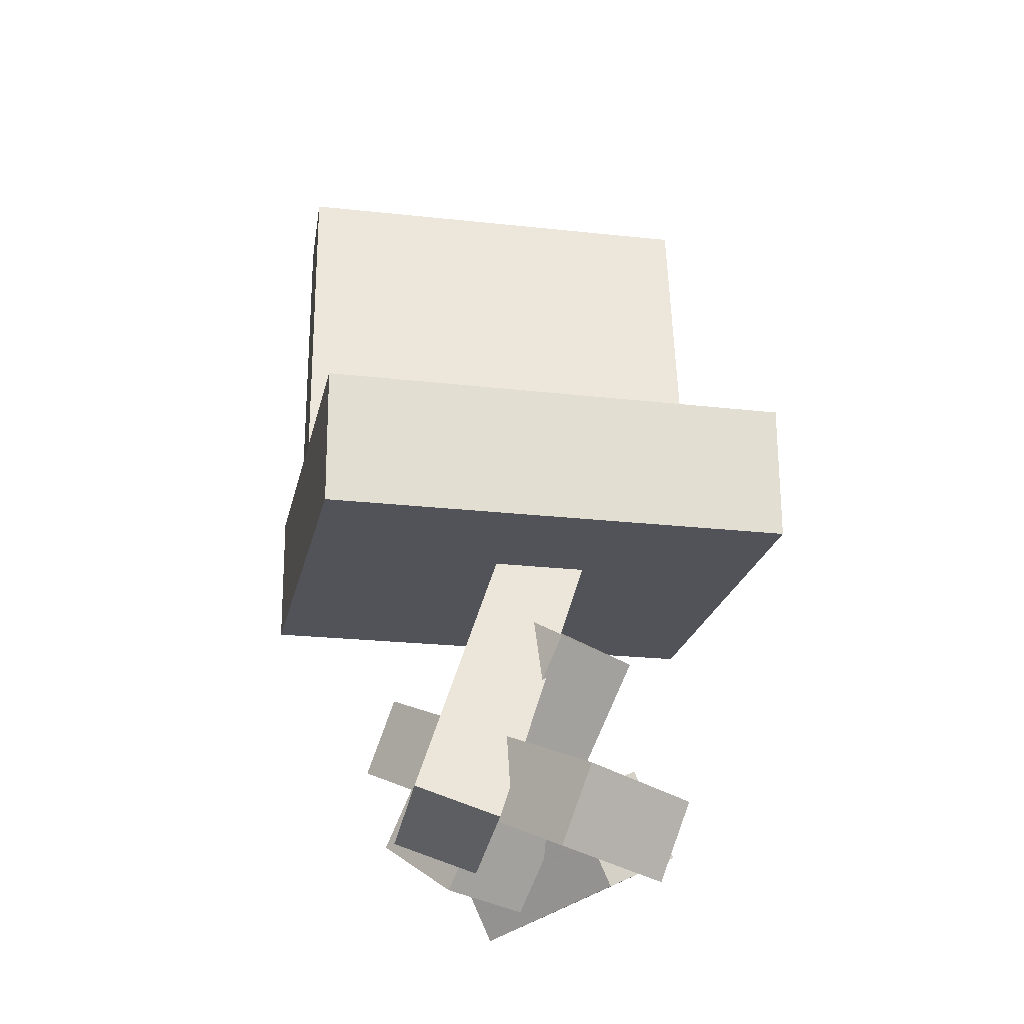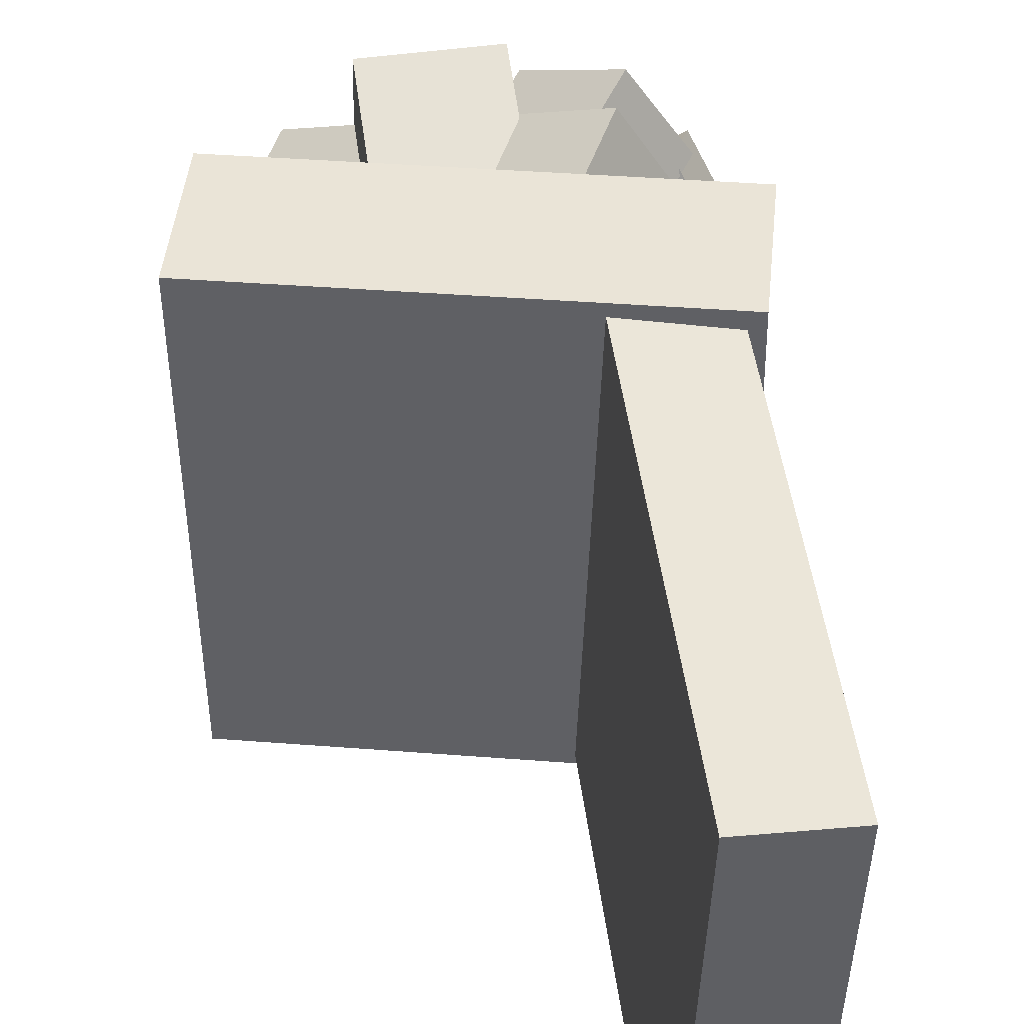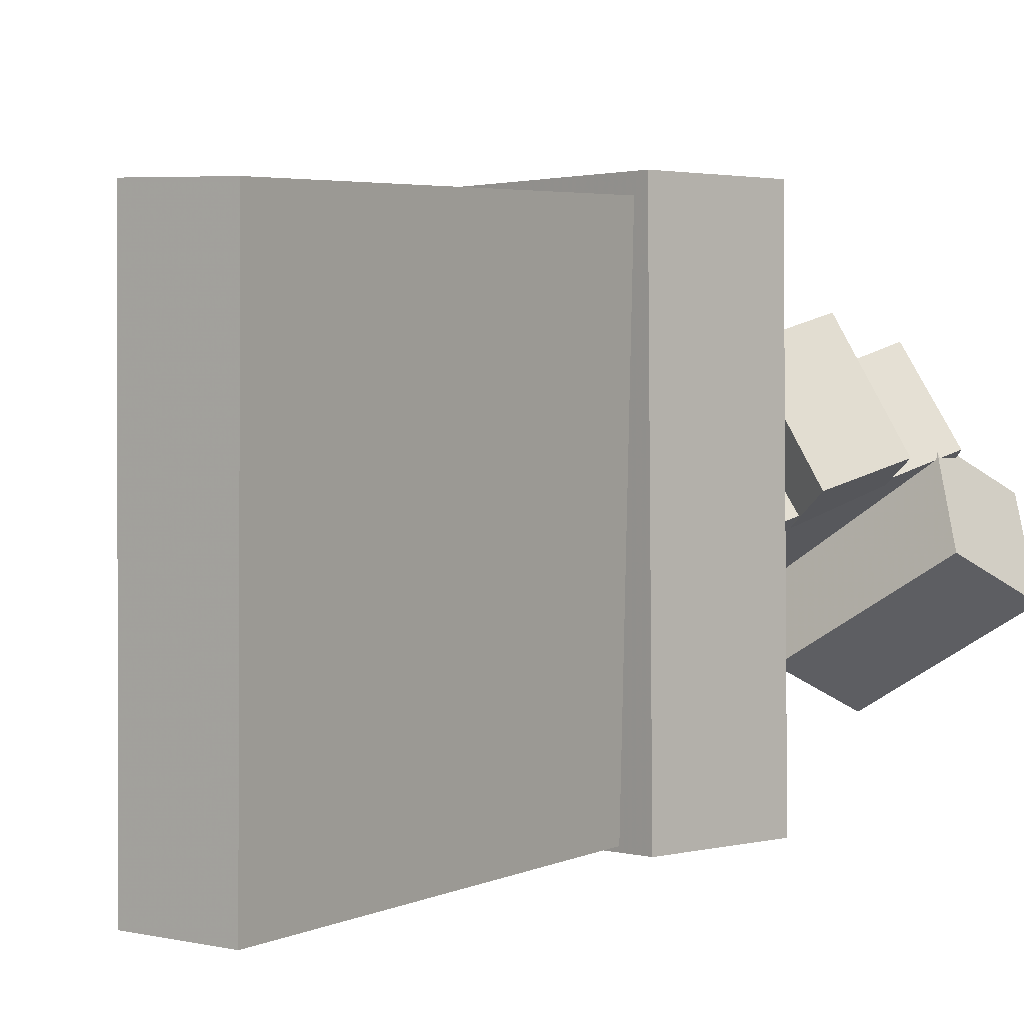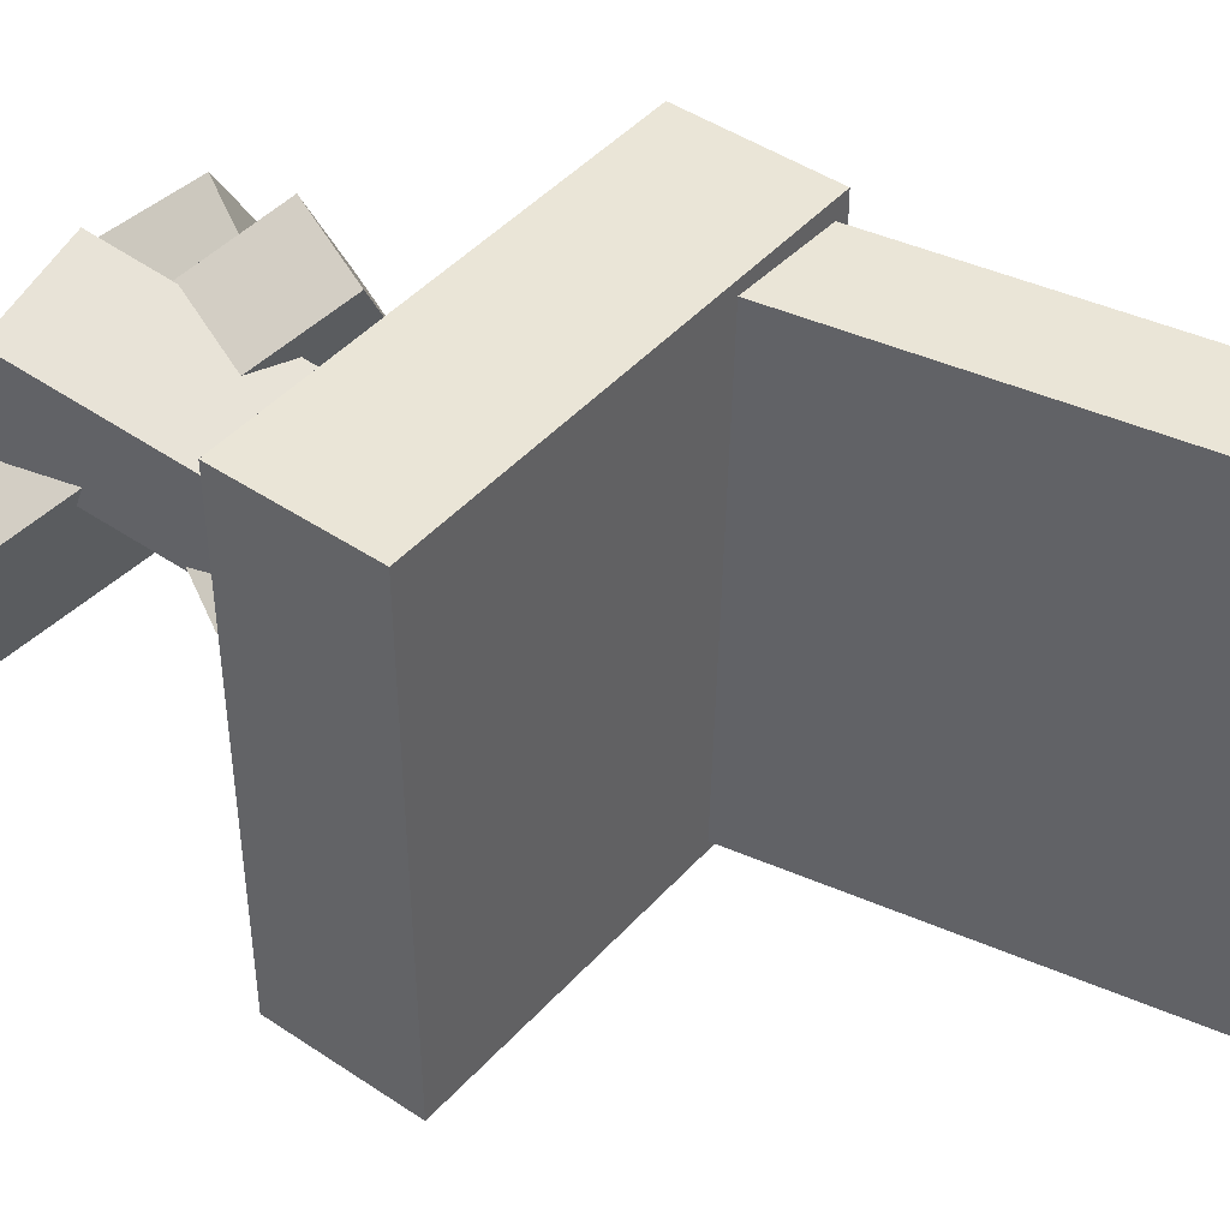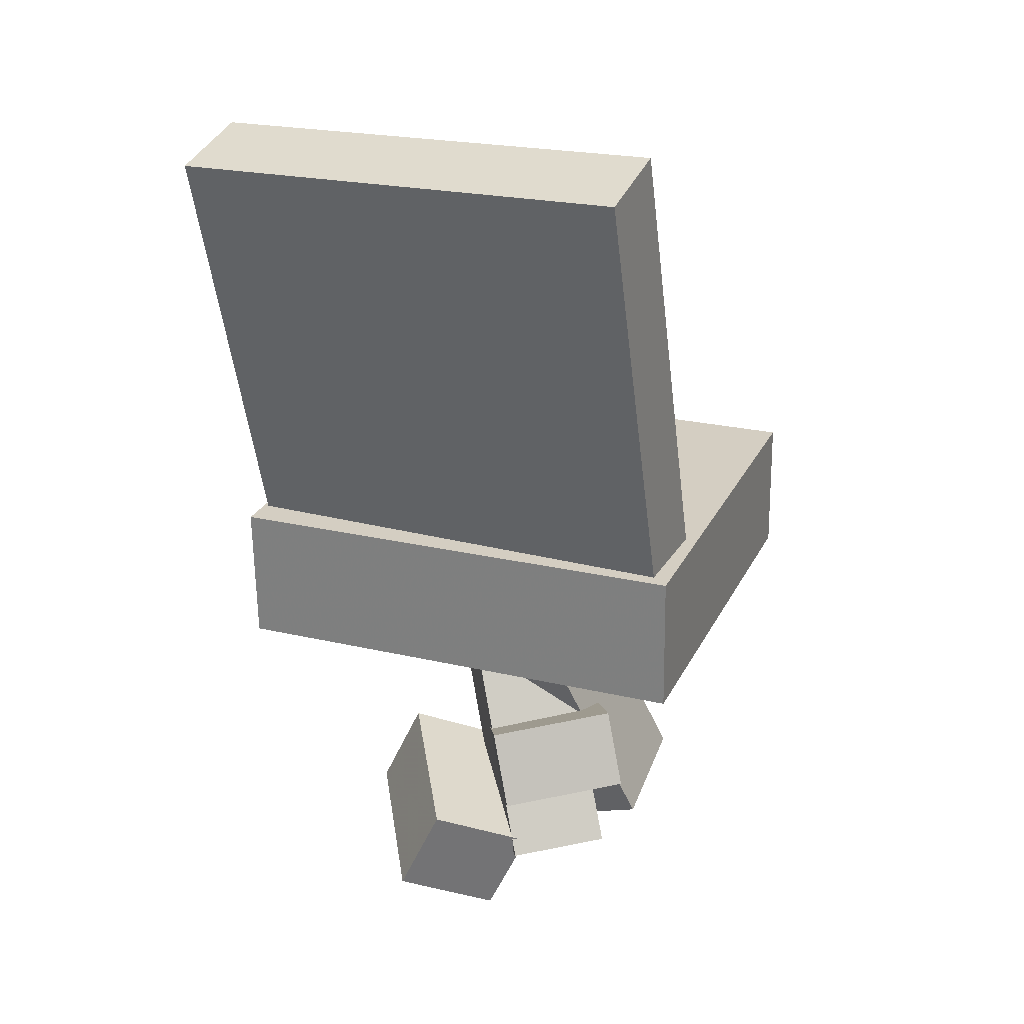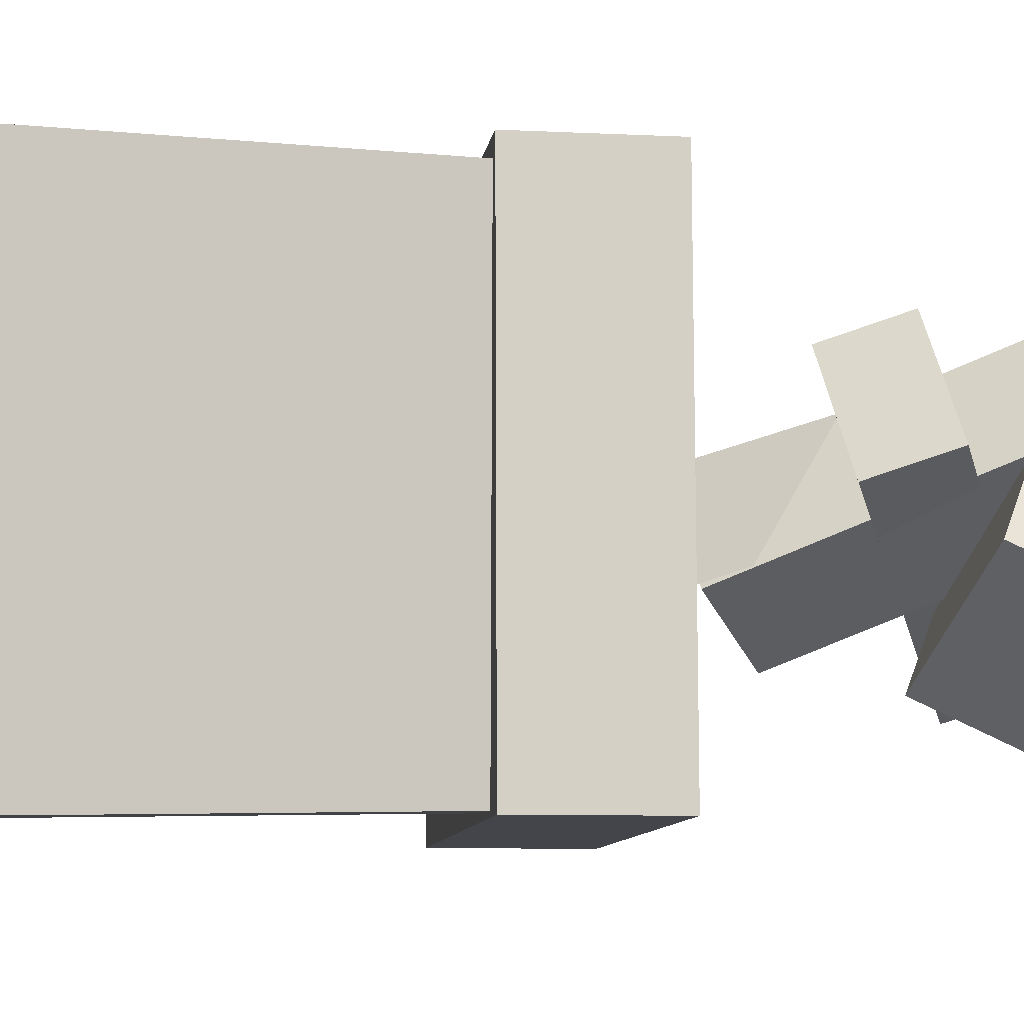
<metadata>
{"format":"obj","ext":"obj","renderer":"f3d","projection":"perspective","resolution":1024,"background":"white","views":[{"elev":-20.5,"azim":78.6,"up":"+Y"},{"elev":44.3,"azim":-172.3,"up":"+Z"},{"elev":2.0,"azim":-130.8,"up":"+Z"},{"elev":43.8,"azim":130.6,"up":"+Z"},{"elev":23.7,"azim":-67.8,"up":"+Y"},{"elev":-8.7,"azim":-96.1,"up":"+Z"}]}
</metadata>
<code>
v 0.1595 -0.08621 -0.1808
v 0.1631 -0.08547 0.1812
v -0.158 -0.09754 -0.1777
v -0.1545 -0.0968 0.1843
v 0.1558 0.01944 -0.181
v 0.1593 0.02019 0.181
v -0.1618 0.008112 -0.1779
v -0.1583 0.008859 0.1842
f 1.0 7.0 5.0
f 1.0 3.0 7.0
f 1.0 4.0 3.0
f 1.0 2.0 4.0
f 3.0 8.0 7.0
f 3.0 4.0 8.0
f 5.0 7.0 8.0
f 5.0 8.0 6.0
f 1.0 5.0 6.0
f 1.0 6.0 2.0
f 2.0 6.0 8.0
f 2.0 8.0 4.0
v 0.02734 -0.3382 0.03904
v 0.02203 -0.3163 0.1033
v -0.05041 -0.07383 -0.0576
v -0.05572 -0.05191 0.006646
v 0.1185 -0.3119 0.03761
v 0.1131 -0.29 0.1019
v 0.04071 -0.04756 -0.05903
v 0.0354 -0.02563 0.005215
f 9.0 15.0 13.0
f 9.0 11.0 15.0
f 9.0 12.0 11.0
f 9.0 10.0 12.0
f 11.0 16.0 15.0
f 11.0 12.0 16.0
f 13.0 15.0 16.0
f 13.0 16.0 14.0
f 9.0 13.0 14.0
f 9.0 14.0 10.0
f 10.0 14.0 16.0
f 10.0 16.0 12.0
v -0.1293 -0.0202 -0.1737
v -0.1422 -0.01331 0.1718
v -0.2193 0.3181 -0.1838
v -0.2322 0.325 0.1617
v -0.06002 -0.0017 -0.1715
v -0.07293 0.005188 0.174
v -0.1501 0.3366 -0.1816
v -0.163 0.3435 0.1639
f 17.0 23.0 21.0
f 17.0 19.0 23.0
f 17.0 20.0 19.0
f 17.0 18.0 20.0
f 19.0 24.0 23.0
f 19.0 20.0 24.0
f 21.0 23.0 24.0
f 21.0 24.0 22.0
f 17.0 21.0 22.0
f 17.0 22.0 18.0
f 18.0 22.0 24.0
f 18.0 24.0 20.0
v -0.02434 -0.3586 -0.0071
v 0.01864 -0.3504 0.05906
v -0.09549 -0.3129 0.03345
v -0.05252 -0.3047 0.09961
v 0.05472 -0.1691 -0.08198
v 0.09769 -0.1609 -0.01581
v -0.01644 -0.1234 -0.04143
v 0.02654 -0.1152 0.02473
f 25.0 31.0 29.0
f 25.0 27.0 31.0
f 25.0 28.0 27.0
f 25.0 26.0 28.0
f 27.0 32.0 31.0
f 27.0 28.0 32.0
f 29.0 31.0 32.0
f 29.0 32.0 30.0
f 25.0 29.0 30.0
f 25.0 30.0 26.0
f 26.0 30.0 32.0
f 26.0 32.0 28.0
v -0.1297 -0.2694 -0.02686
v -0.08327 -0.3029 0.03842
v -0.00731 -0.2424 -0.1002
v 0.03917 -0.276 -0.03492
v -0.134 -0.3391 -0.05965
v -0.08757 -0.3727 0.00563
v -0.01161 -0.3122 -0.133
v 0.03487 -0.3457 -0.06771
f 33.0 39.0 37.0
f 33.0 35.0 39.0
f 33.0 36.0 35.0
f 33.0 34.0 36.0
f 35.0 40.0 39.0
f 35.0 36.0 40.0
f 37.0 39.0 40.0
f 37.0 40.0 38.0
f 33.0 37.0 38.0
f 33.0 38.0 34.0
f 34.0 38.0 40.0
f 34.0 40.0 36.0
v -0.1038 -0.2578 0.02899
v -0.05323 -0.2433 0.1164
v -0.08767 -0.1994 0.01003
v -0.03711 -0.185 0.09744
v 0.1215 -0.357 -0.08494
v 0.1721 -0.3426 0.002463
v 0.1376 -0.2987 -0.1039
v 0.1882 -0.2843 -0.01649
f 41.0 47.0 45.0
f 41.0 43.0 47.0
f 41.0 44.0 43.0
f 41.0 42.0 44.0
f 43.0 48.0 47.0
f 43.0 44.0 48.0
f 45.0 47.0 48.0
f 45.0 48.0 46.0
f 41.0 45.0 46.0
f 41.0 46.0 42.0
f 42.0 46.0 48.0
f 42.0 48.0 44.0

</code>
